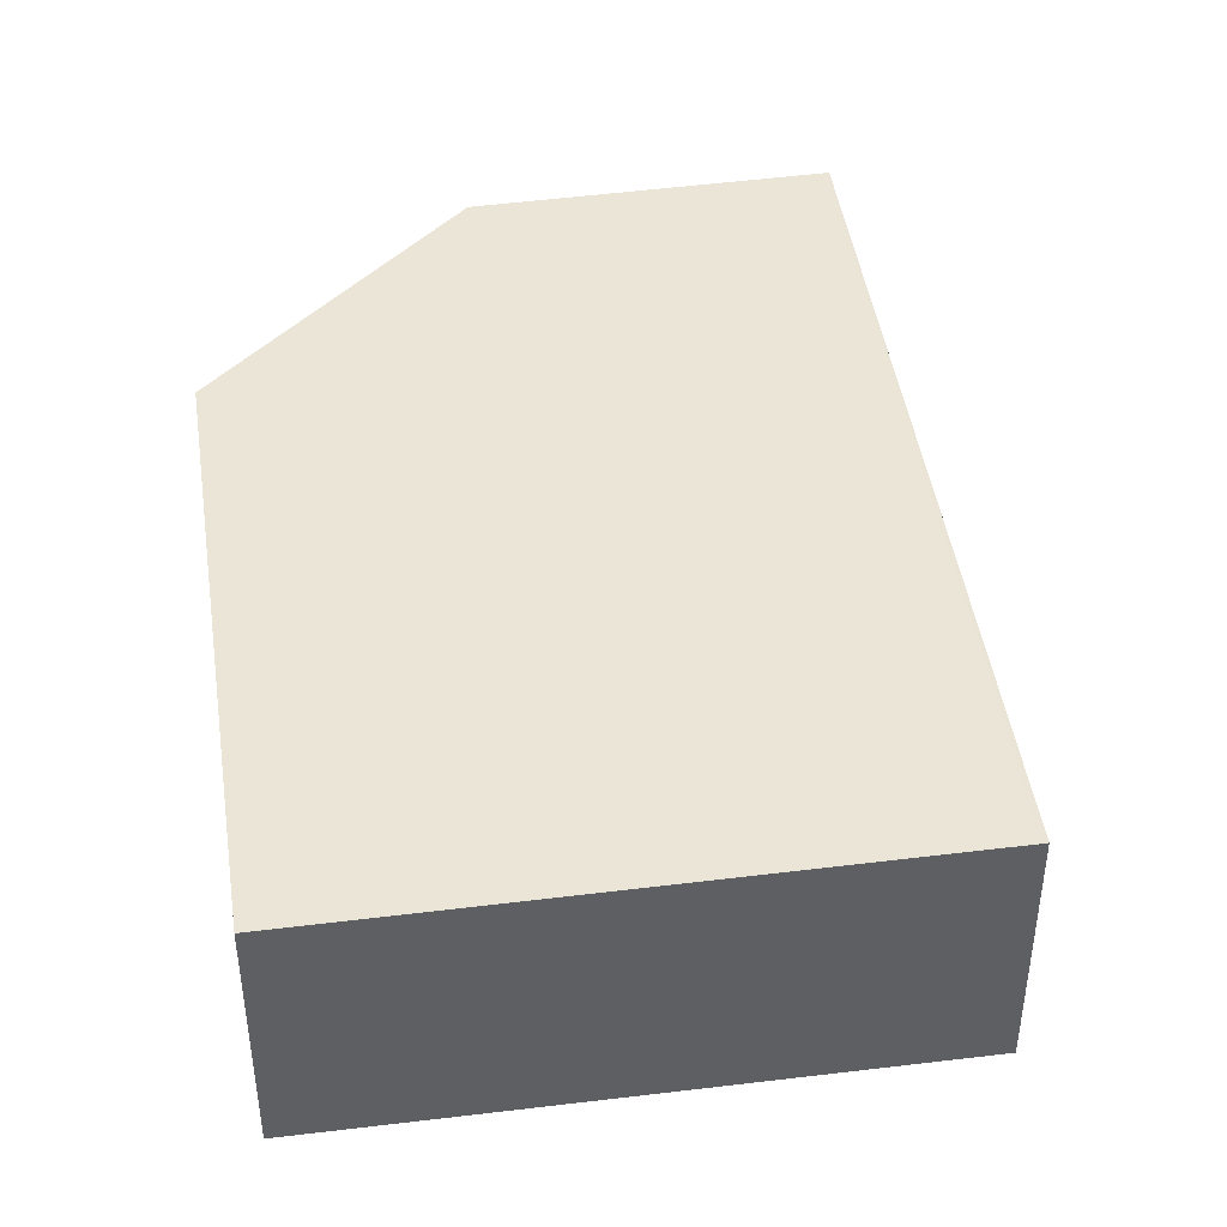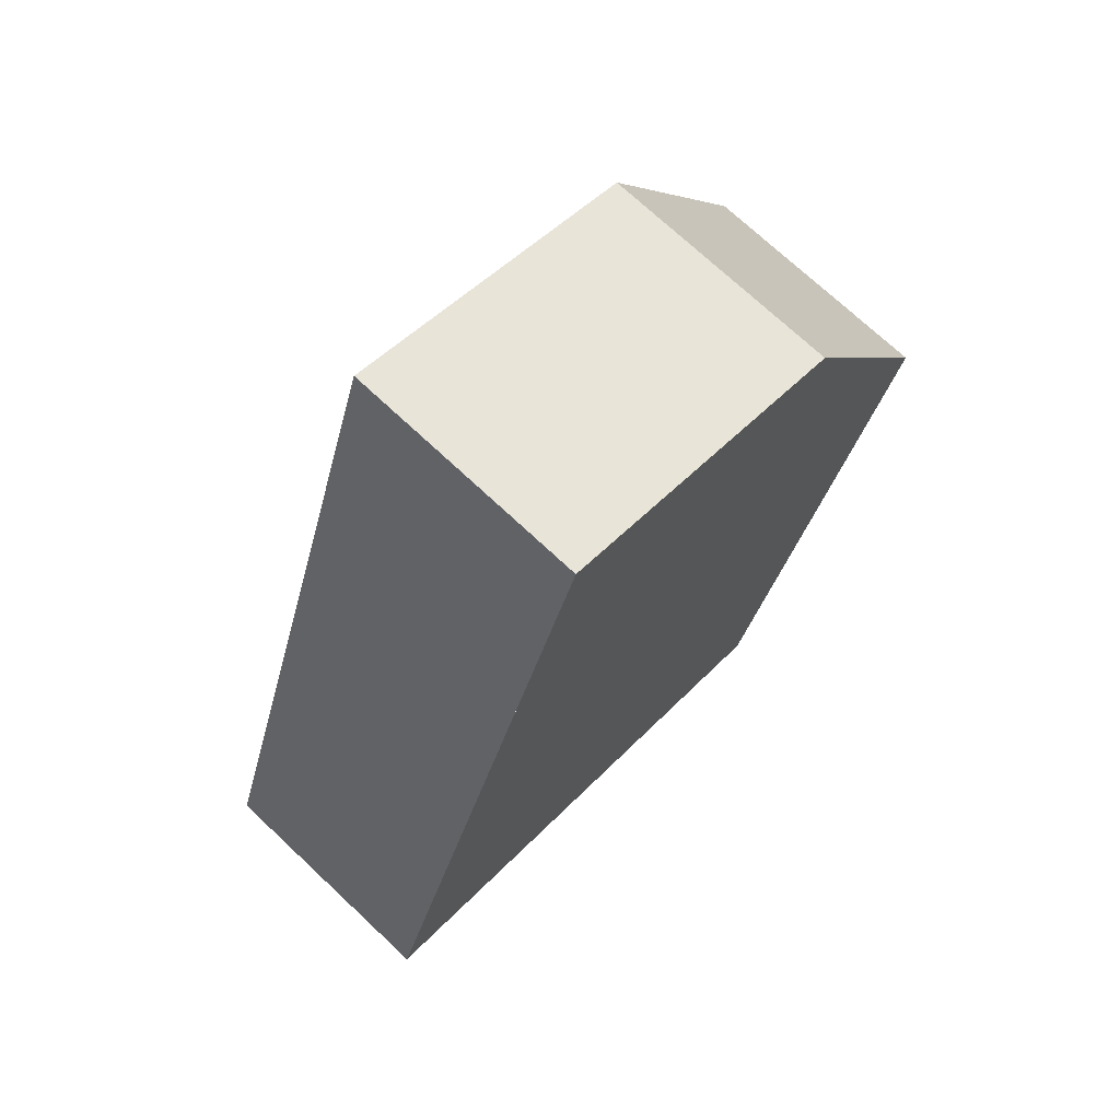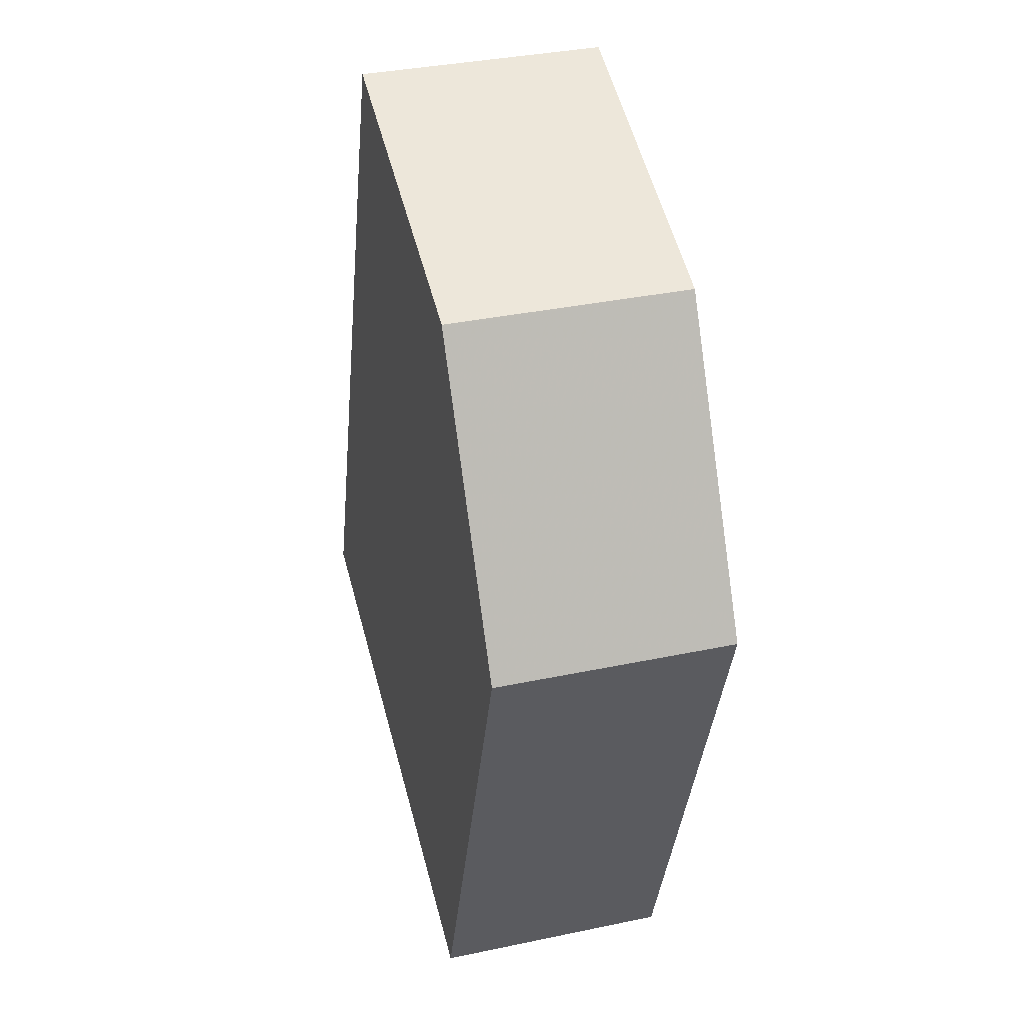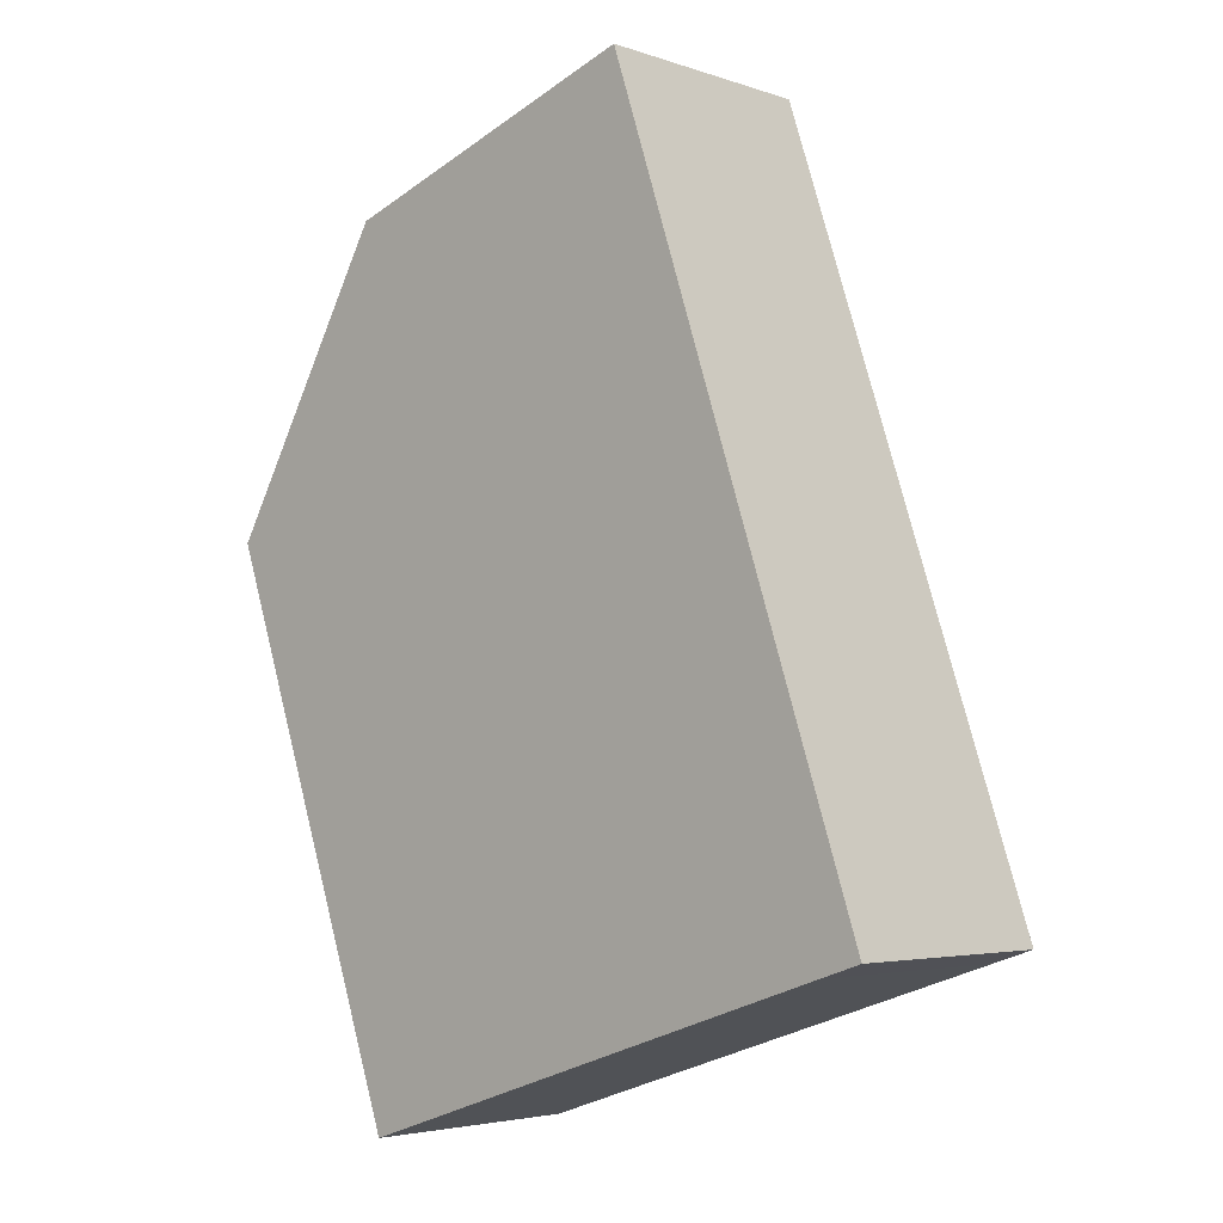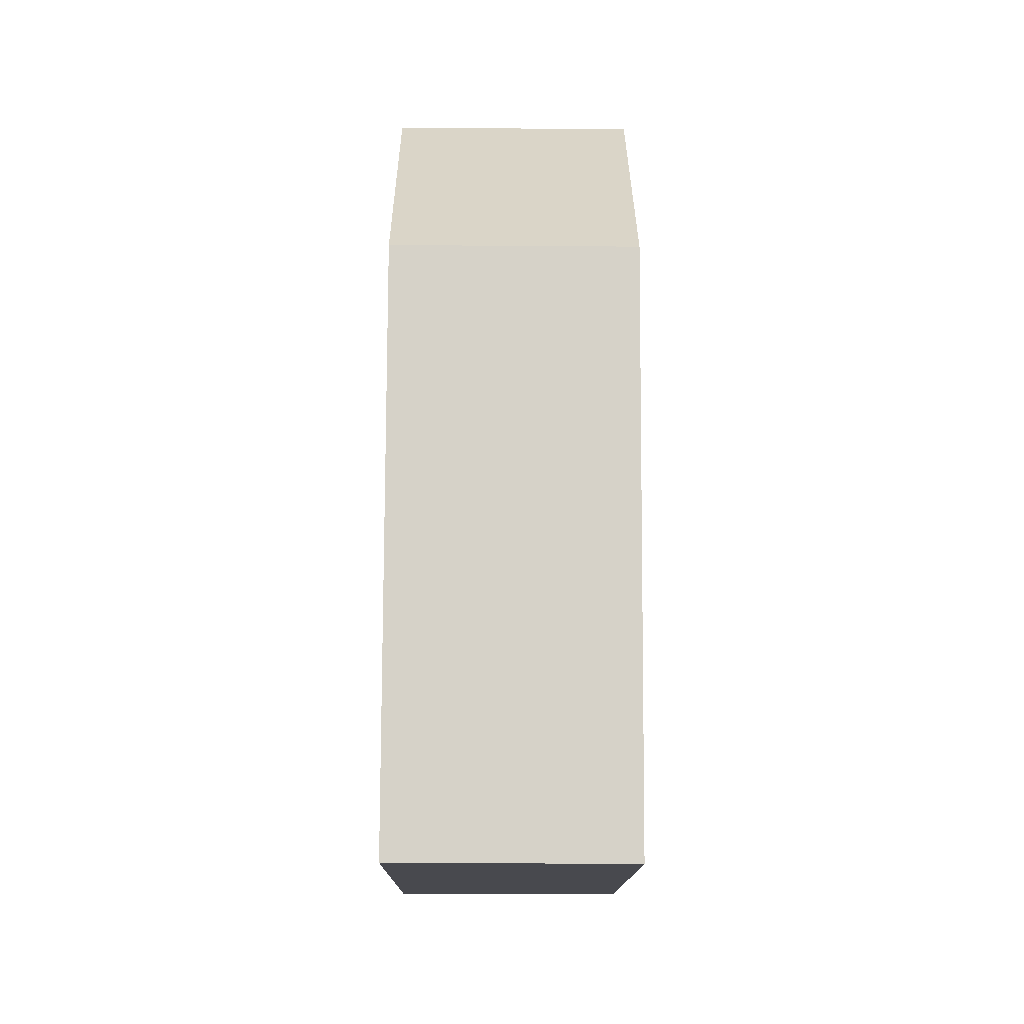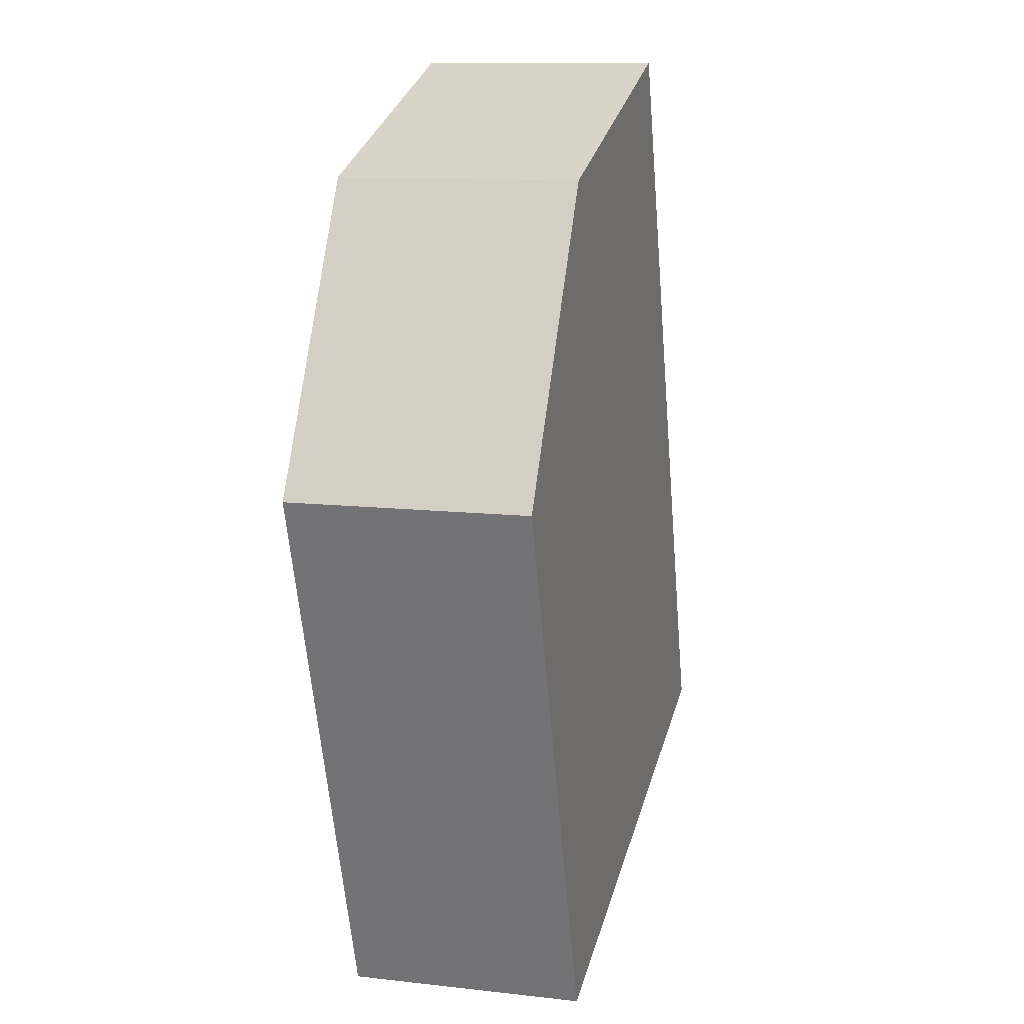
<metadata>
{"format":"obj","ext":"obj","renderer":"f3d","projection":"perspective","resolution":1024,"background":"white","views":[{"elev":44.2,"azim":10.4,"up":"+Z"},{"elev":72.2,"azim":133.2,"up":"+Y"},{"elev":35.5,"azim":-105.6,"up":"+Y"},{"elev":-3.9,"azim":41.8,"up":"+Y"},{"elev":-31.0,"azim":-90.6,"up":"+Y"},{"elev":11.8,"azim":-74.8,"up":"+Y"}]}
</metadata>
<code>
v -2435 -2673 3.017
v -2442 -2676 2.978
v -2444 -2669 2.985
v -2442 -2665 3.005
v -2438 -2664 3.027
v -2439 -2664 3.024
v -2436 -2674 3.014
v -2438 -2664 3.027
v -2439 -2664 3.024
v -2442 -2665 3.004
v -2435 -2673 3.016
v -2439 -2664 3.026
v -2439 -2664 3.026
v -2435 -2673 3.016
v -2436 -2673 3.014
v -2435 -2673 3.017
v -2442 -2676 2.978
v -2435 -2673 3.016
v -2435 -2673 3.017
v -2435 -2673 0
v -2435 -2673 -4.441e-16
v -2442 -2676 2.978
v -2442 -2676 2.978
v -2442 -2676 4.441e-16
v -2442 -2676 0
v -2442 -2665 3.004
v -2444 -2669 2.985
v -2444 -2669 4.441e-16
v -2442 -2665 4.441e-16
v -2439 -2664 3.024
v -2442 -2665 3.005
v -2442 -2665 0
v -2439 -2664 0
v -2438 -2664 3.027
v -2438 -2664 3.027
v -2438 -2664 -4.441e-16
v -2438 -2664 4.441e-16
v -2439 -2664 3.026
v -2439 -2664 3.024
v -2439 -2664 0
v -2439 -2664 0
v -2442 -2676 2.978
v -2436 -2674 3.014
v -2436 -2674 0
v -2442 -2676 4.441e-16
v -2435 -2673 3.017
v -2438 -2664 3.027
v -2438 -2664 4.441e-16
v -2435 -2673 0
v -2442 -2665 3.005
v -2442 -2665 3.004
v -2442 -2665 4.441e-16
v -2442 -2665 0
v -2436 -2674 3.014
v -2435 -2673 3.016
v -2435 -2673 -4.441e-16
v -2436 -2674 0
v -2438 -2664 3.027
v -2439 -2664 3.026
v -2439 -2664 0
v -2438 -2664 -4.441e-16
v -2435 -2673 3.017
v -2435 -2673 3.017
v -2435 -2673 0
v -2435 -2673 0
v -2444 -2669 2.985
v -2442 -2676 2.978
v -2442 -2676 0
v -2444 -2669 4.441e-16
v -2435 -2673 0
v -2442 -2676 0
v -2444 -2669 0
v -2442 -2665 0
v -2438 -2664 0
f 10 4 6 9
f 13 5 8 12
f 14 12 8 16
f 17 3 10 9 15
f 15 9 12 14
f 12 9 6 13
f 14 11 7 15
f 16 1 11 14
f 15 7 2 17
f 19 20 21 18
f 23 24 25 22
f 27 28 29 26
f 31 32 33 30
f 35 36 37 34
f 39 40 41 38
f 43 44 45 42
f 47 48 49 46
f 51 52 53 50
f 55 56 57 54
f 59 60 61 58
f 63 64 65 62
f 67 68 69 66
f 71 72 73 74 70

</code>
